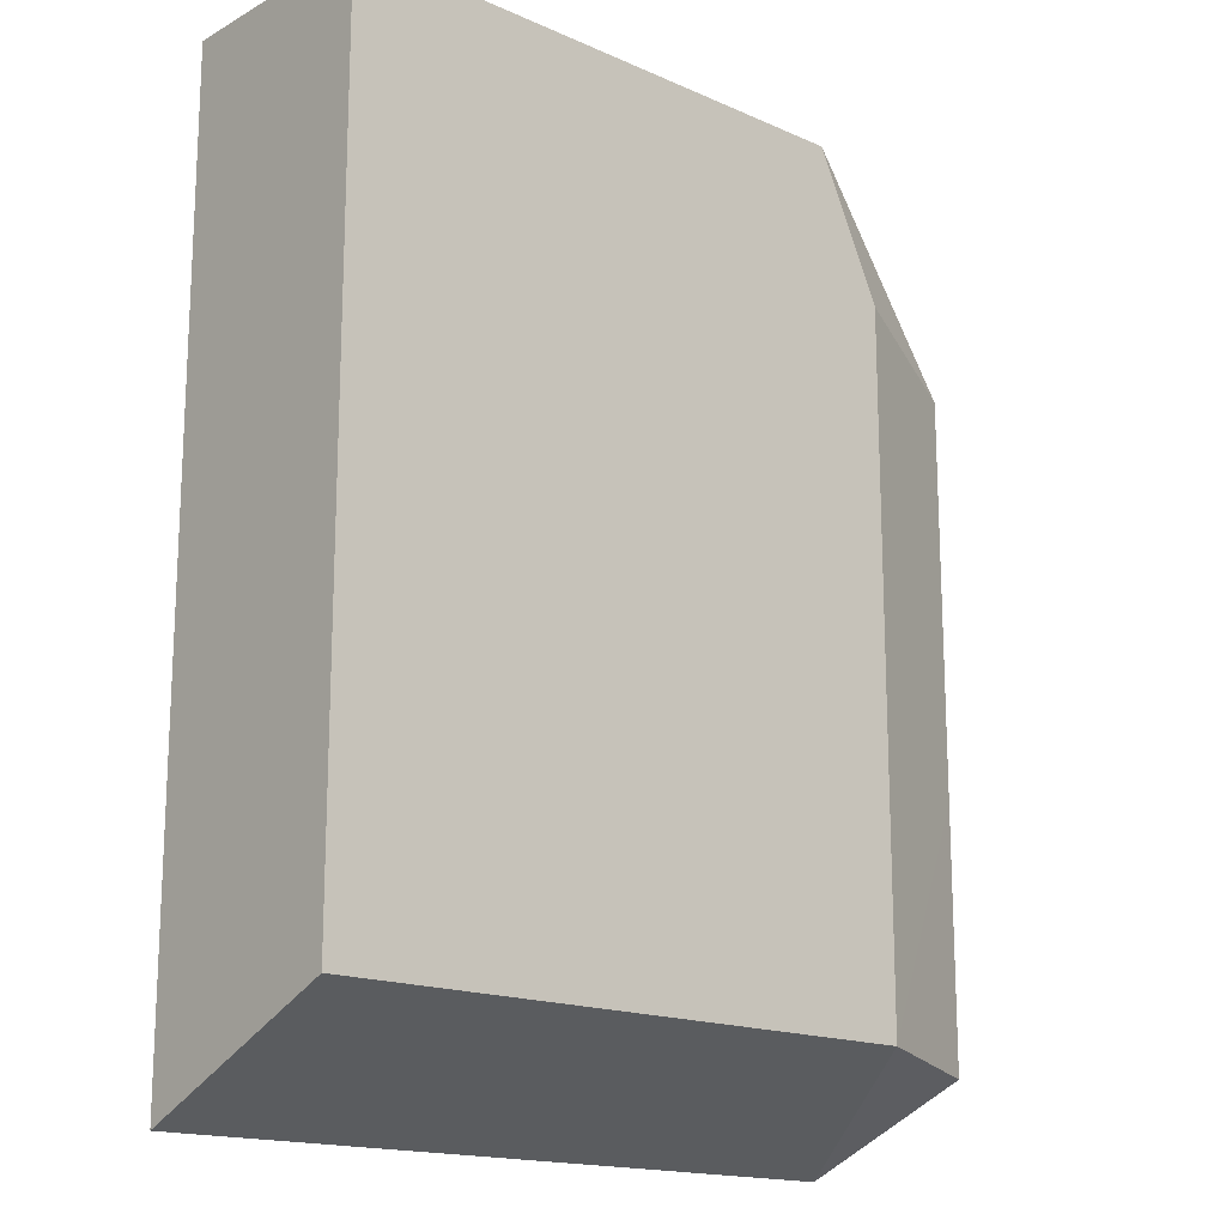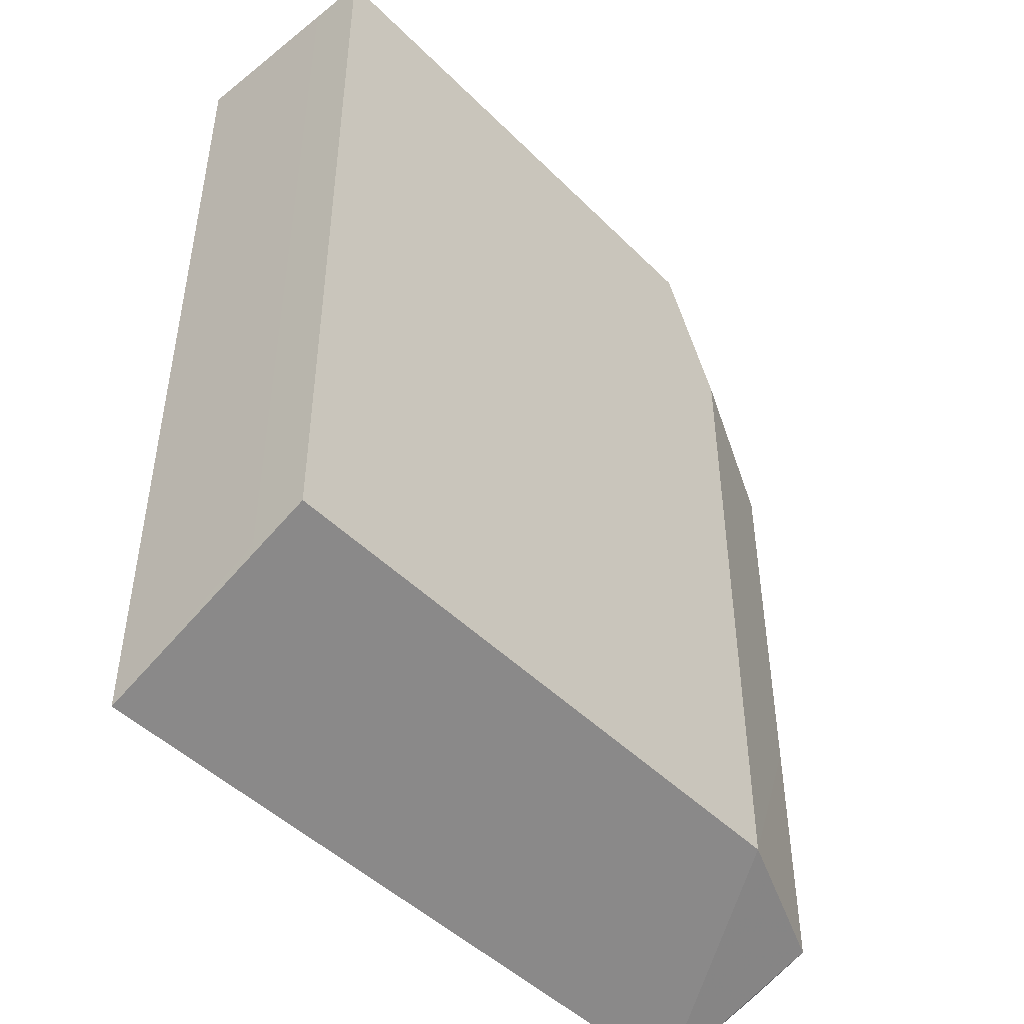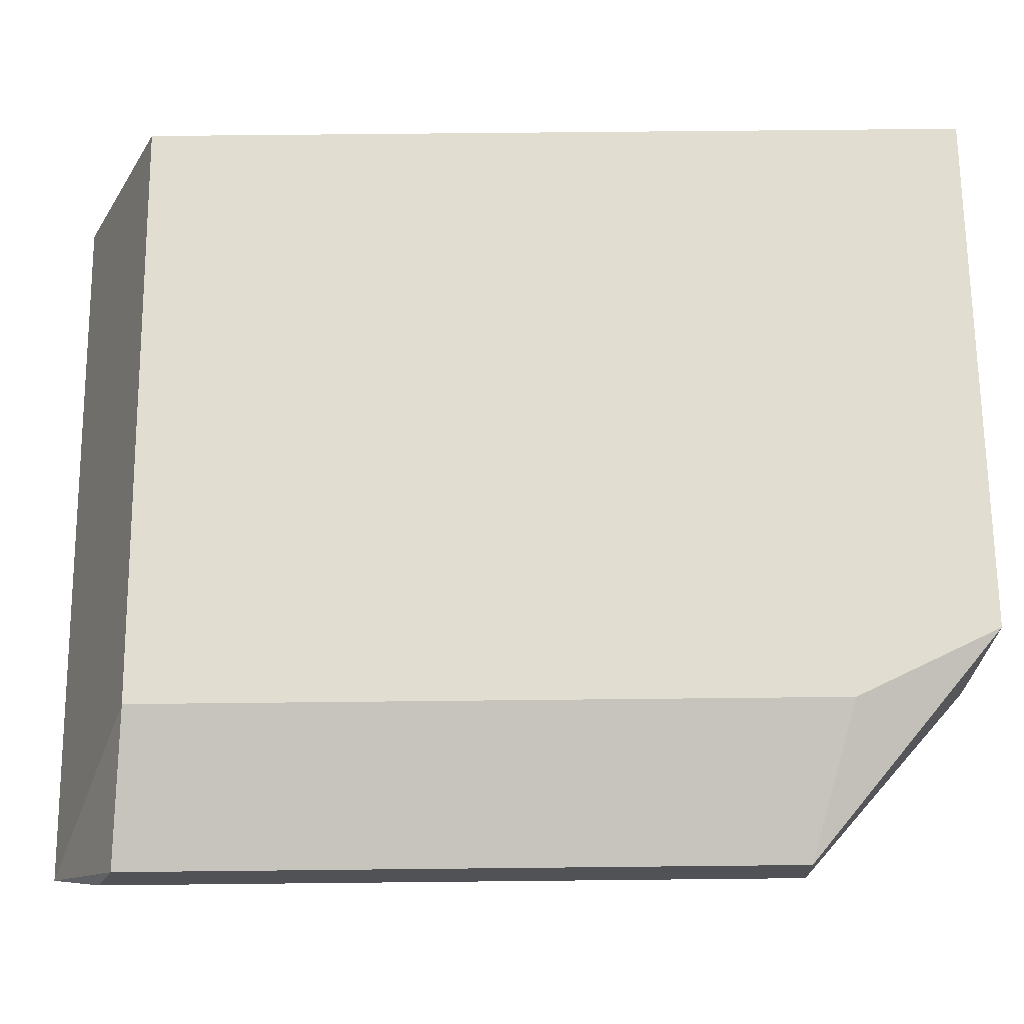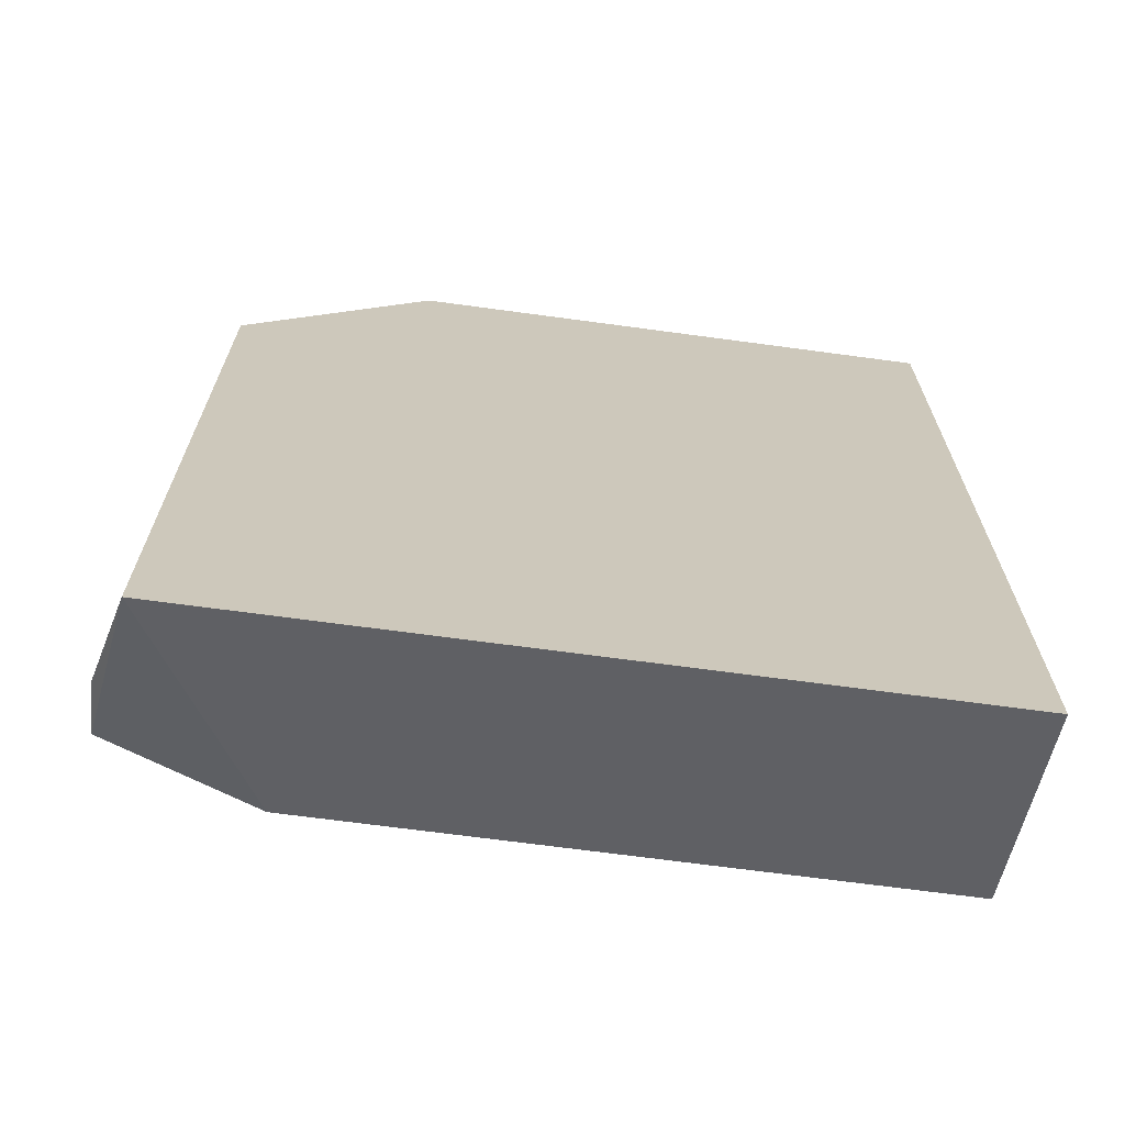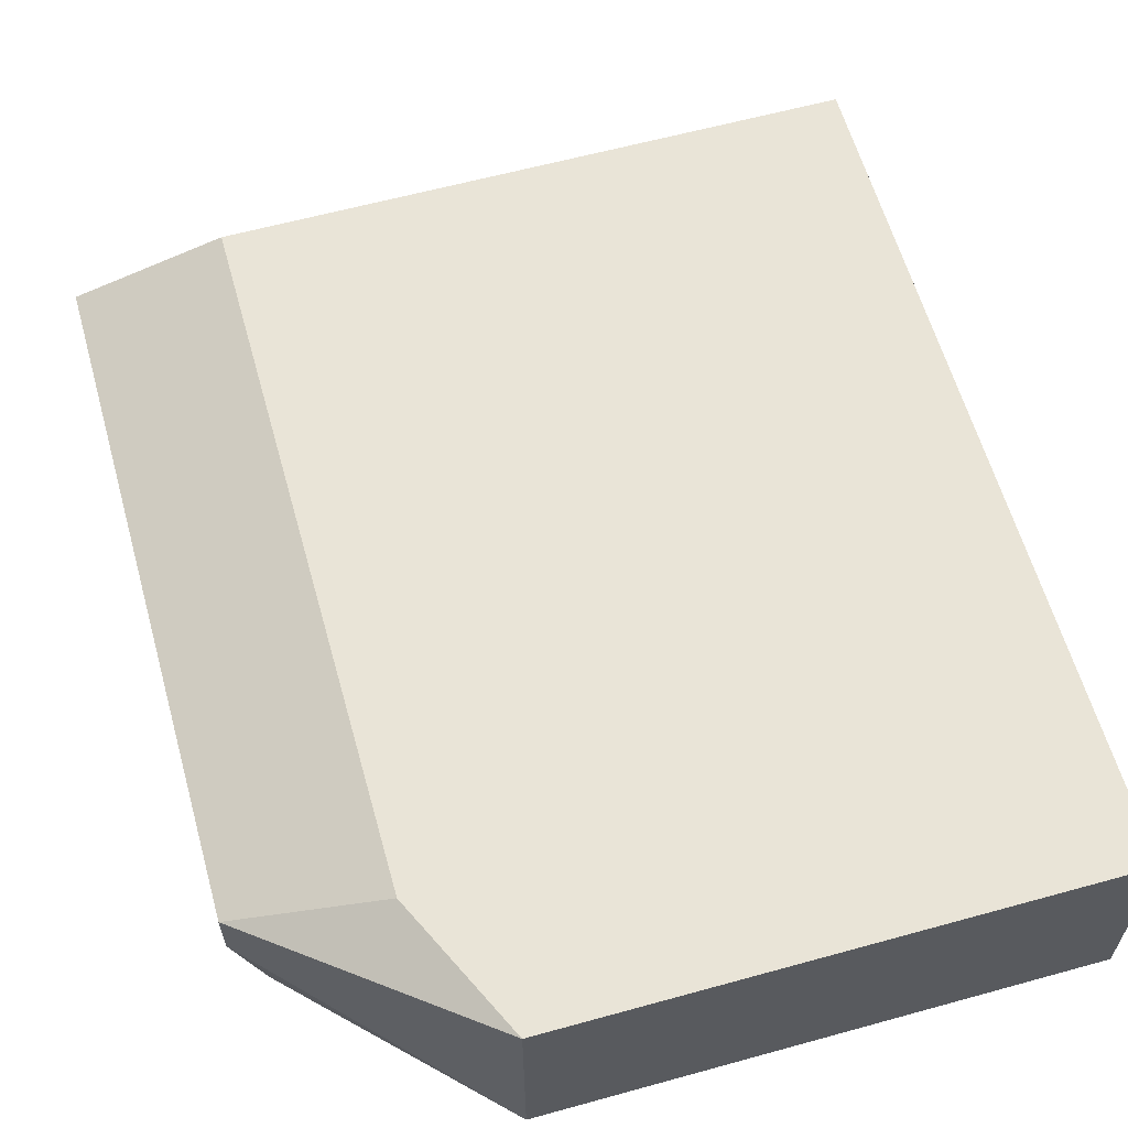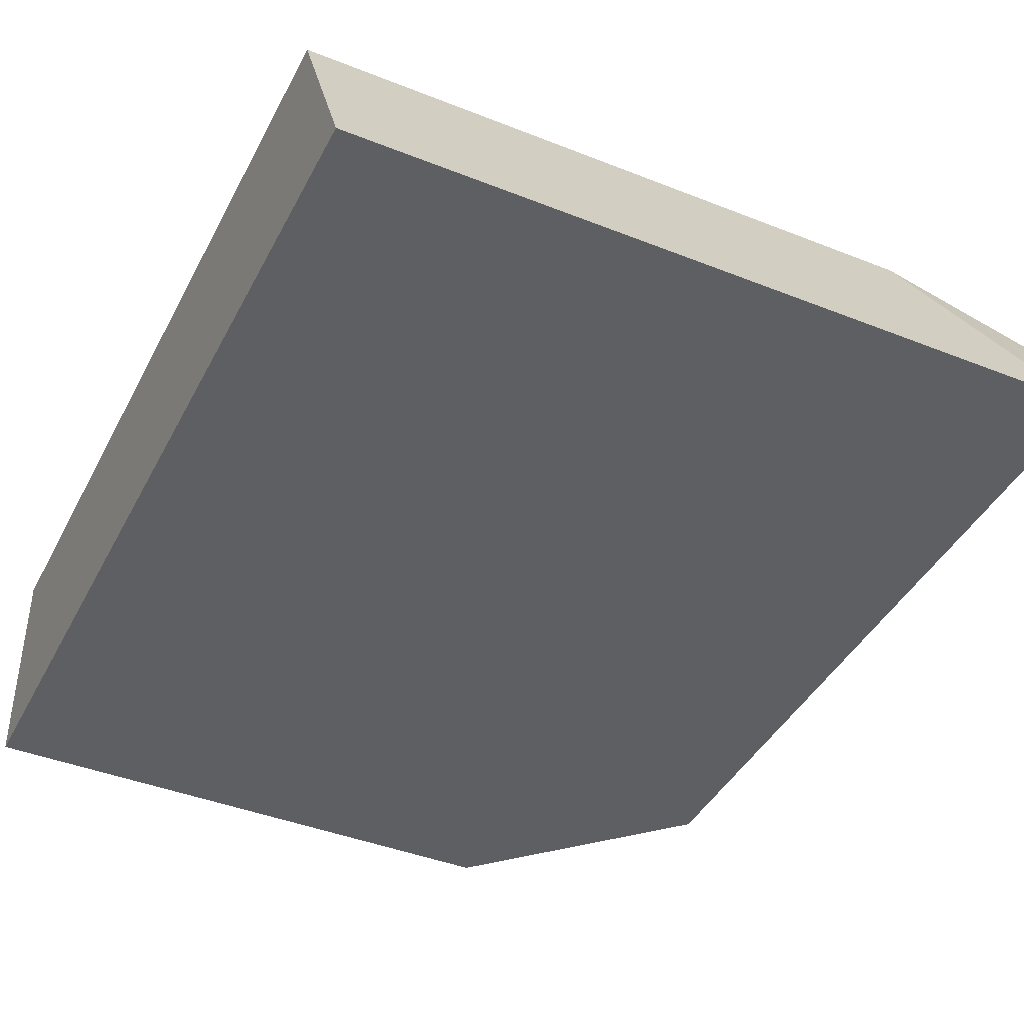
<metadata>
{"format":"obj","ext":"obj","renderer":"f3d","projection":"perspective","resolution":1024,"background":"white","views":[{"elev":-16.5,"azim":138.1,"up":"+Z"},{"elev":-47.2,"azim":131.9,"up":"+Z"},{"elev":68.7,"azim":-90.6,"up":"+Y"},{"elev":-68.5,"azim":-7.7,"up":"+Z"},{"elev":61.1,"azim":-15.7,"up":"+Y"},{"elev":-41.8,"azim":154.4,"up":"+Y"}]}
</metadata>
<code>
v 304.5 49.36 -135.5
v 298.9 49.36 -135.5
v 304.5 47.48 -135.5
v 304.5 48.77 -135.5
v 304.5 49.36 -144
v 298.9 47.48 -135.5
v 298.2 49.36 -137
v 296.7 48.77 -137.4
v 304.5 47.13 -135.5
v 304.5 48.77 -144.2
v 304.5 47.13 -145
v 298.2 49.36 -144
v 298.9 47.13 -135.5
v 296.7 48.18 -137.4
v 296.7 48.77 -141.5
v 297 47.13 -145
v 296.7 48.77 -144.2
v 297 47.13 -137.4
v 296.7 48.18 -144.4
f 1 2 6
f 1 6 3
f 1 3 9
f 1 9 4
f 1 4 10
f 1 10 5
f 1 5 12
f 1 12 7
f 1 7 2
f 2 7 8
f 2 8 6
f 3 6 13
f 3 13 9
f 4 9 11
f 4 11 10
f 5 10 11
f 5 11 16
f 5 16 12
f 6 8 14
f 6 14 13
f 7 12 15
f 7 15 8
f 8 15 17
f 8 17 19
f 8 19 14
f 9 13 18
f 9 18 16
f 9 16 11
f 12 16 17
f 12 17 15
f 13 14 18
f 14 19 16
f 14 16 18
f 16 19 17

</code>
